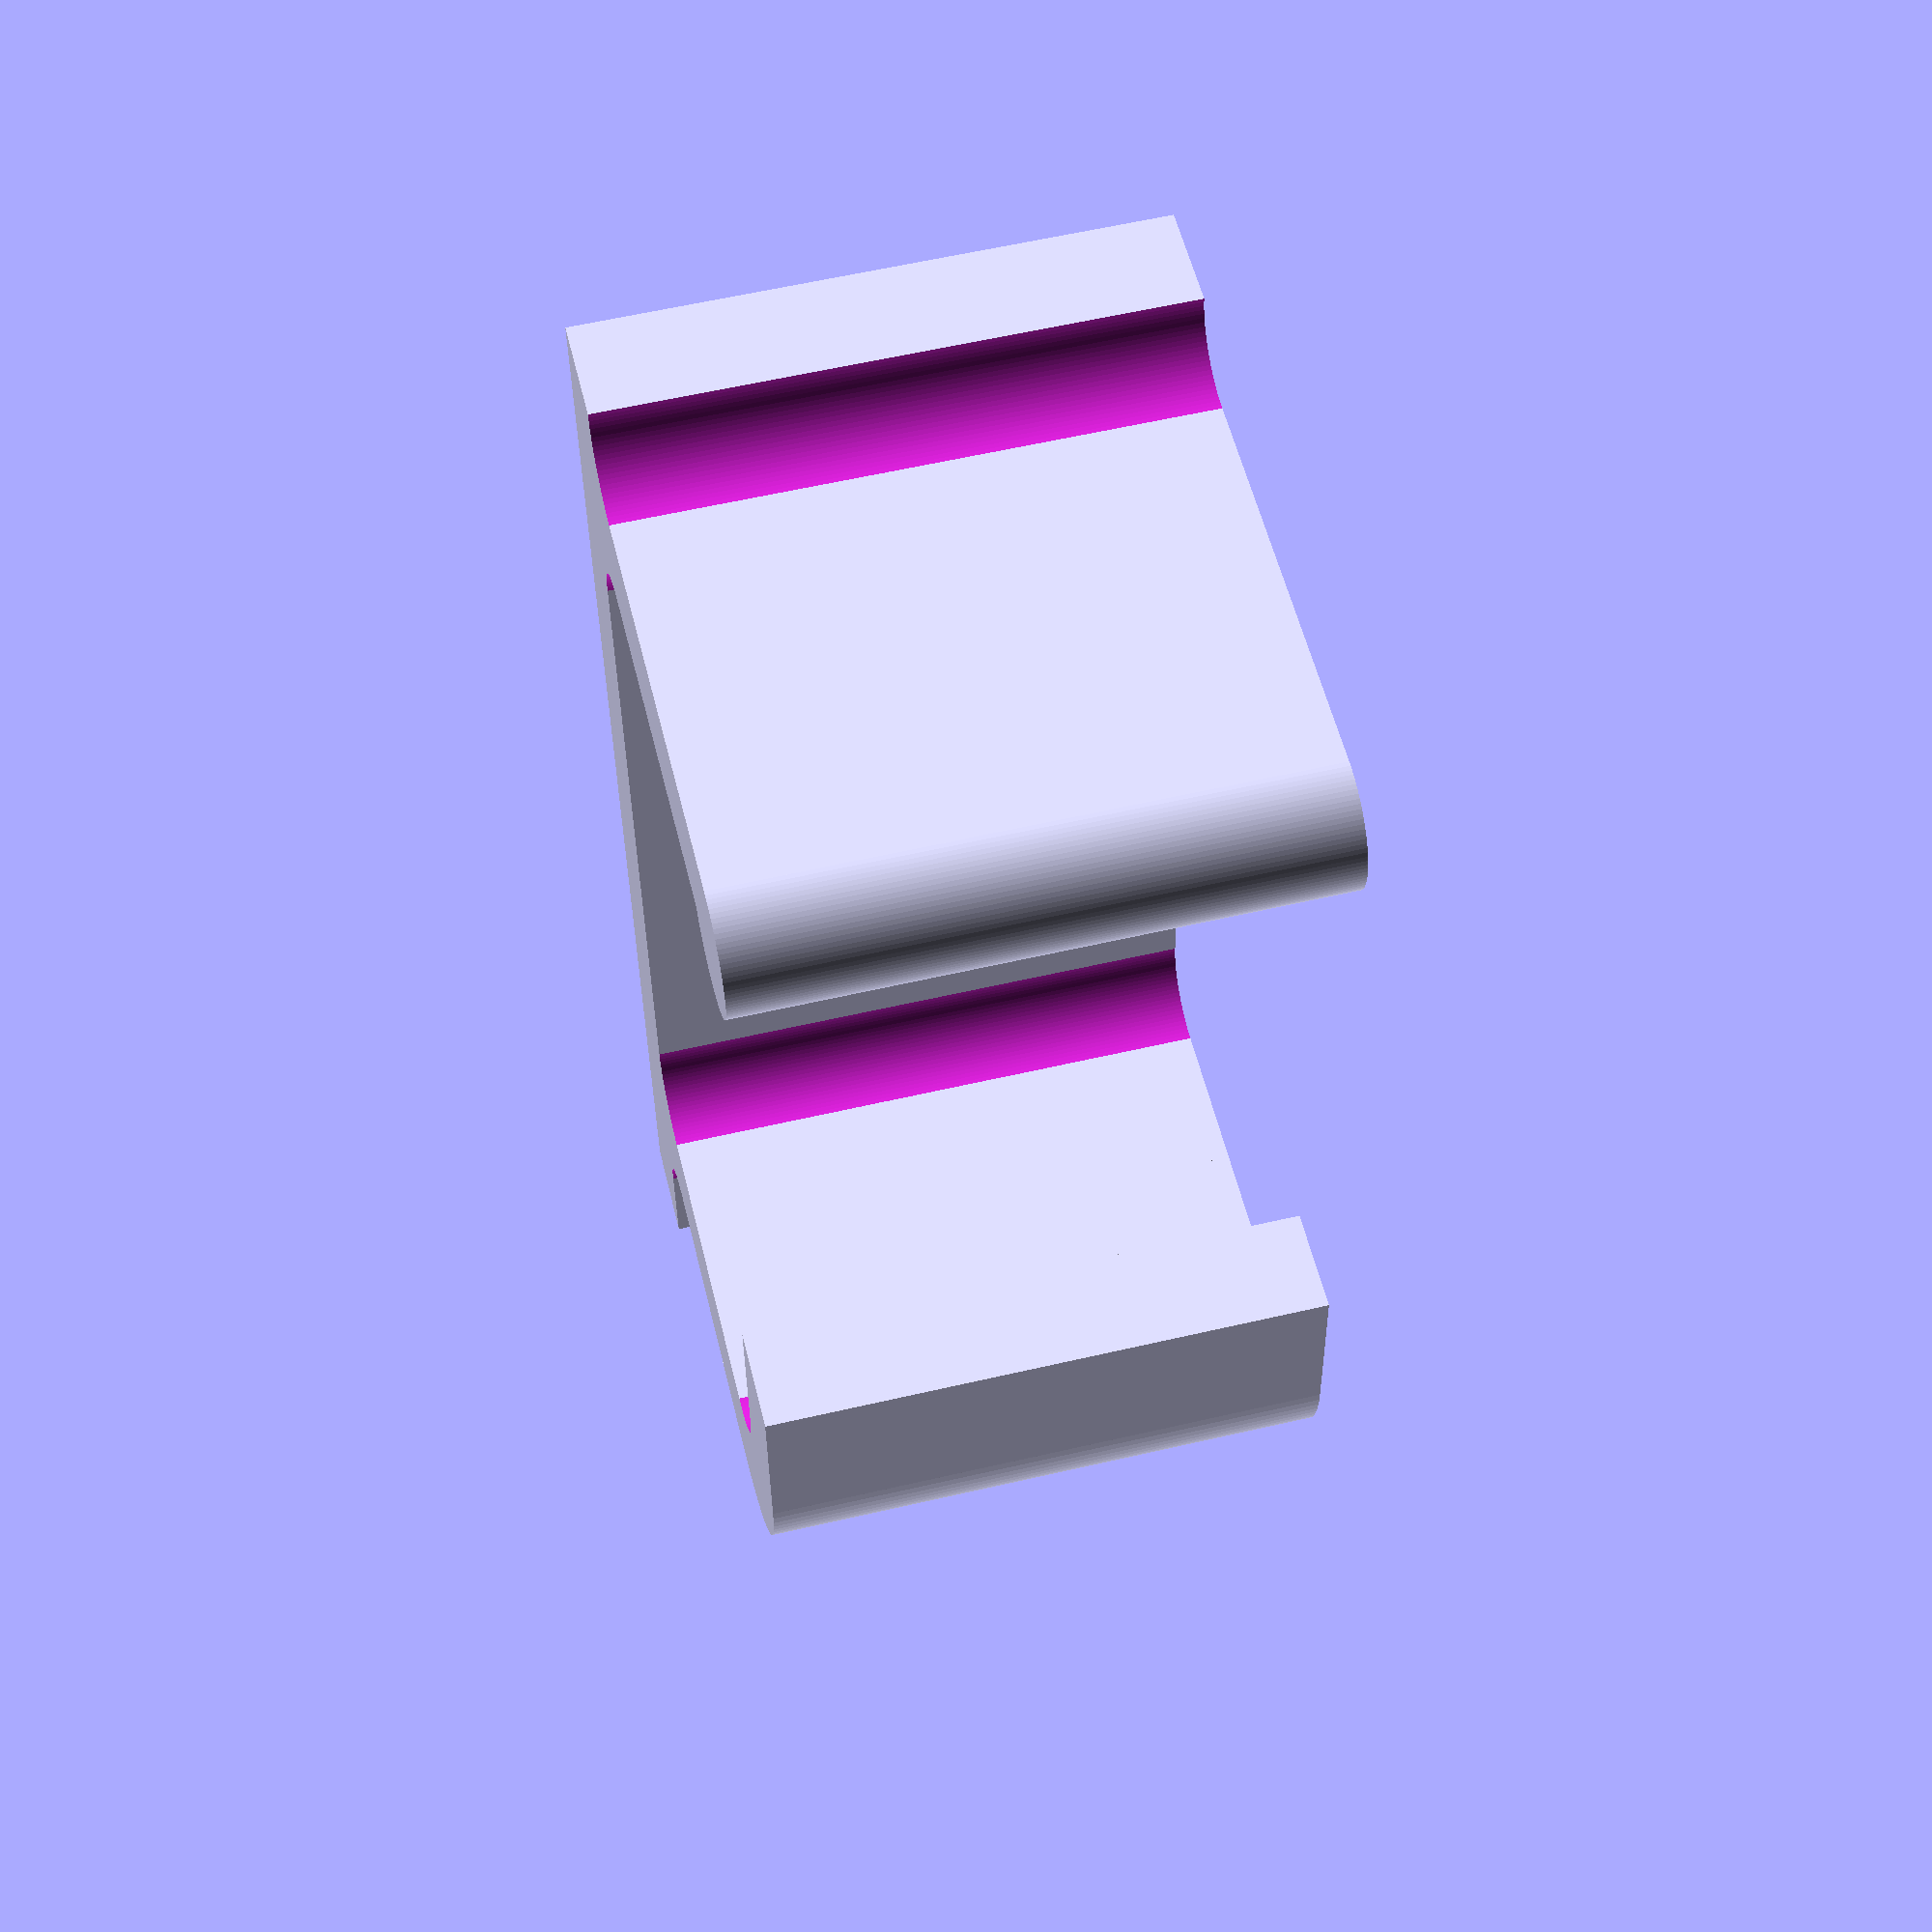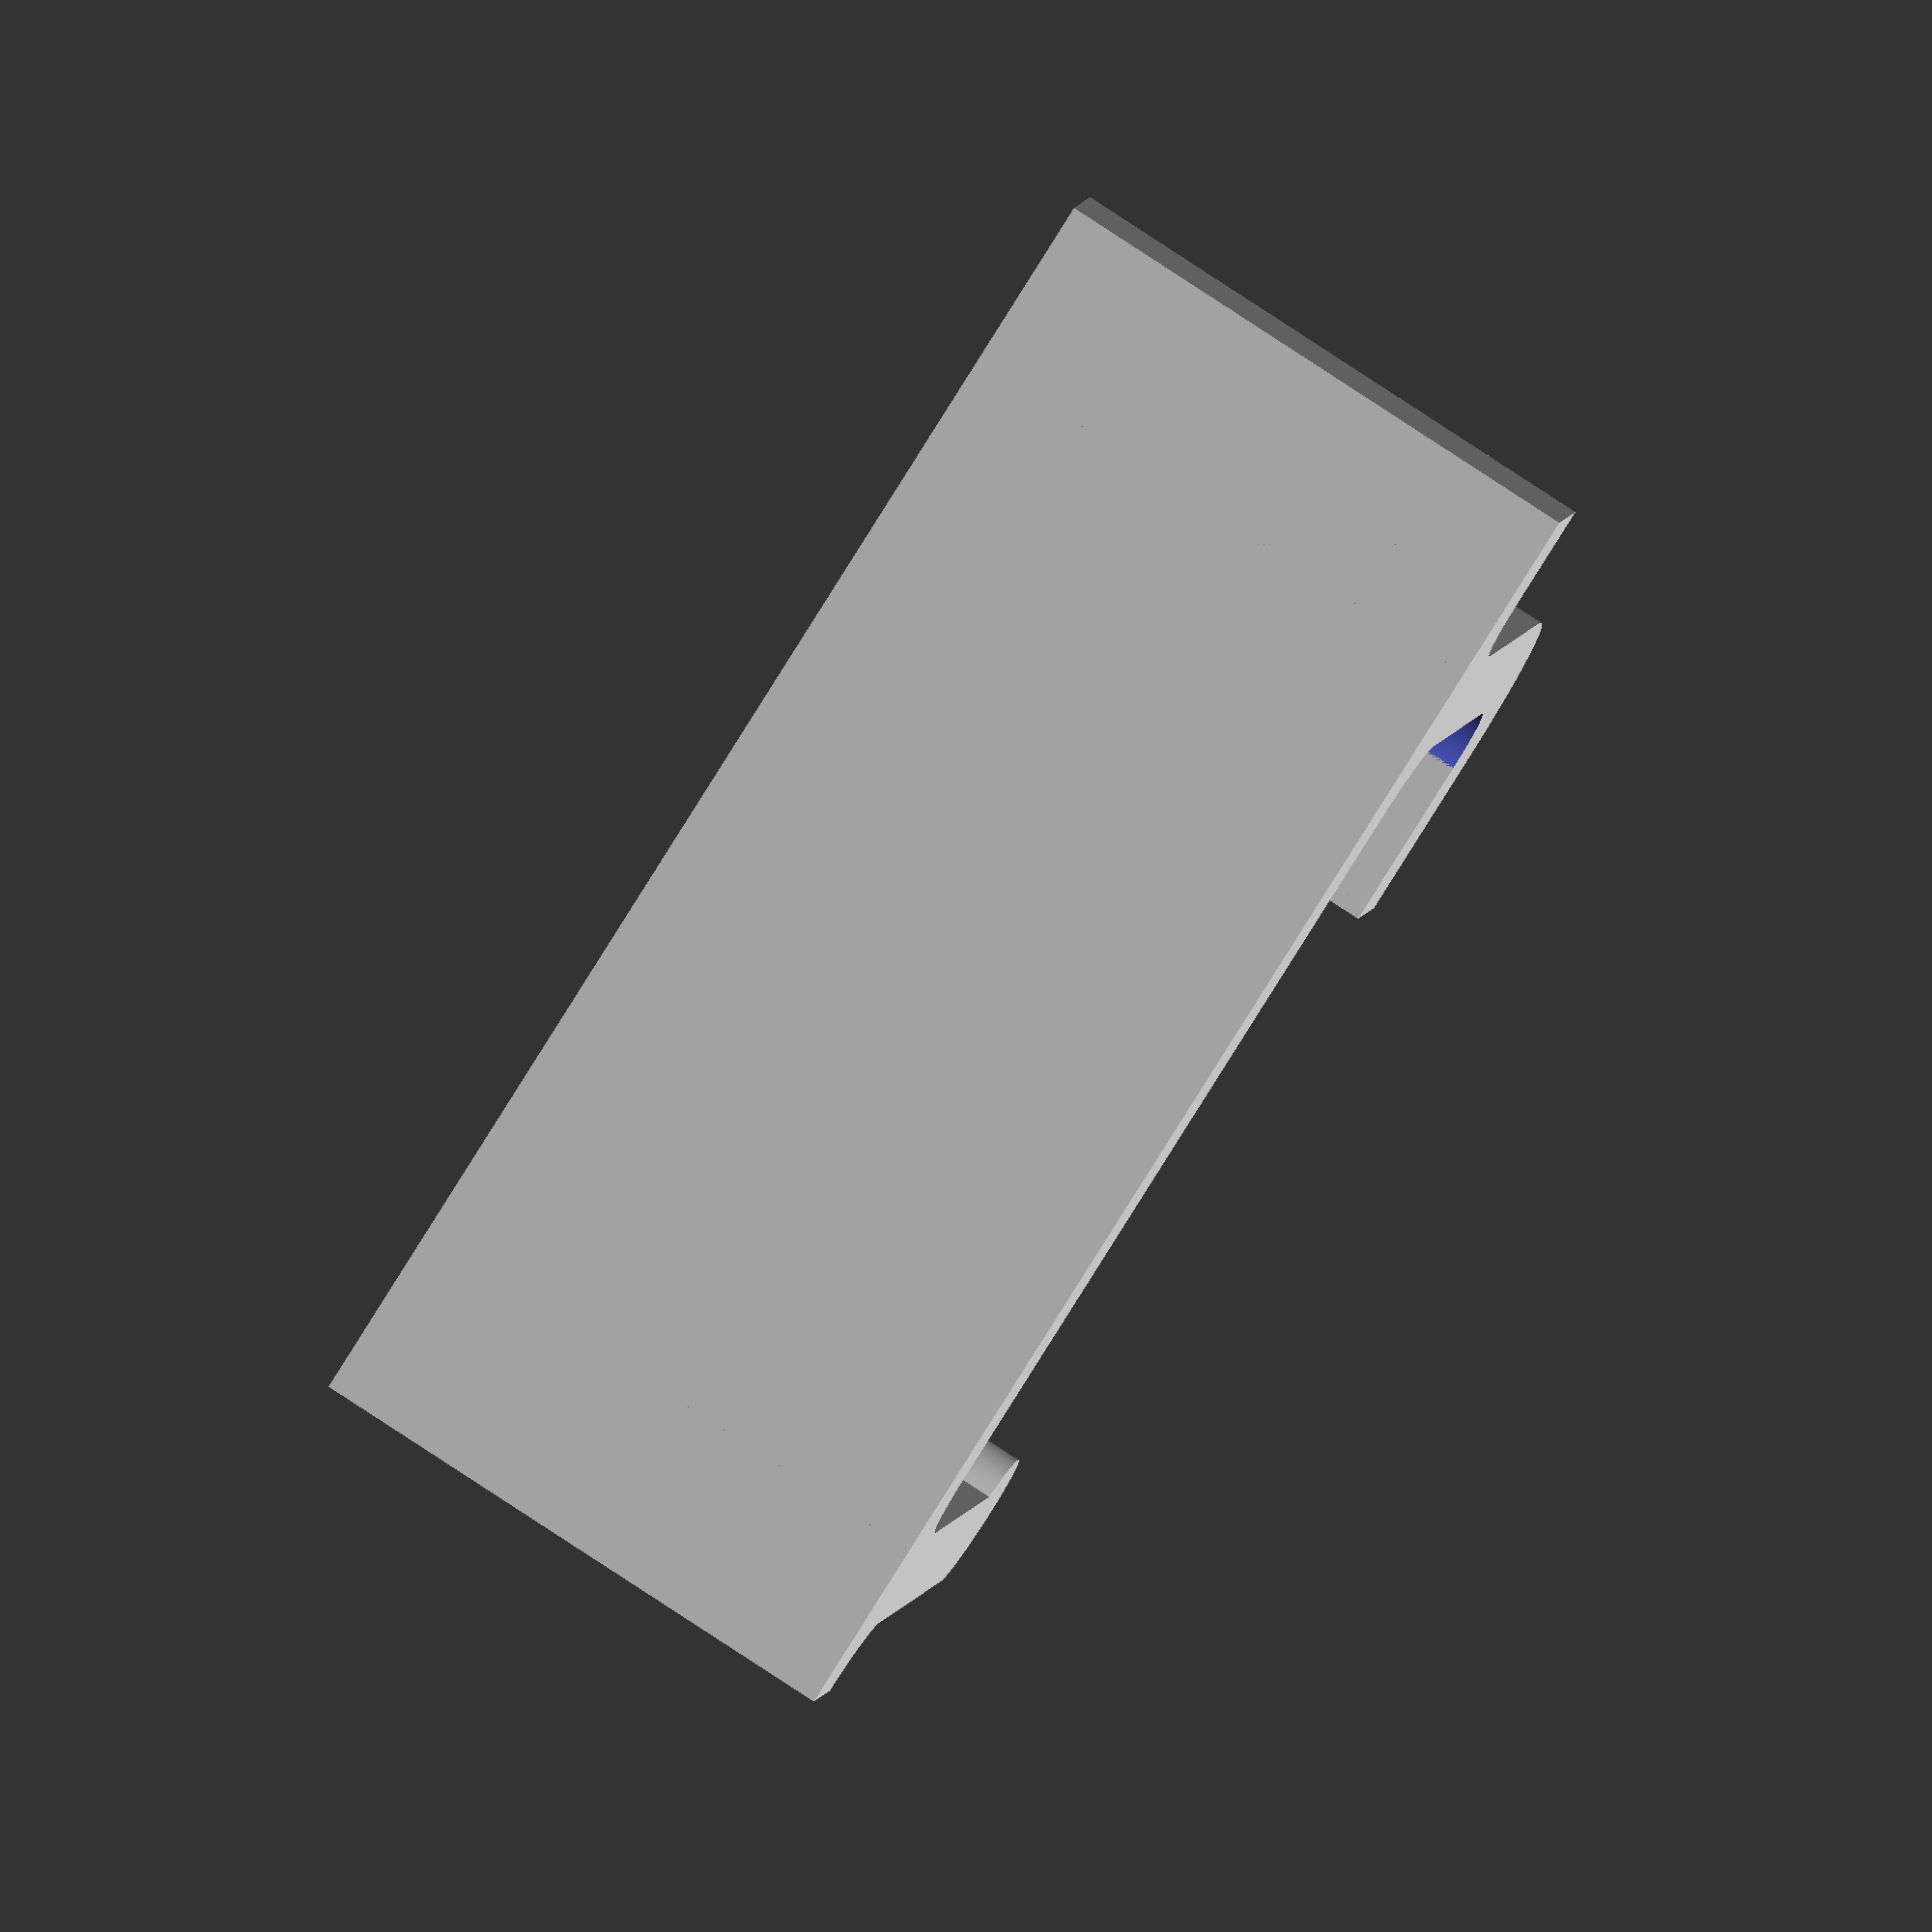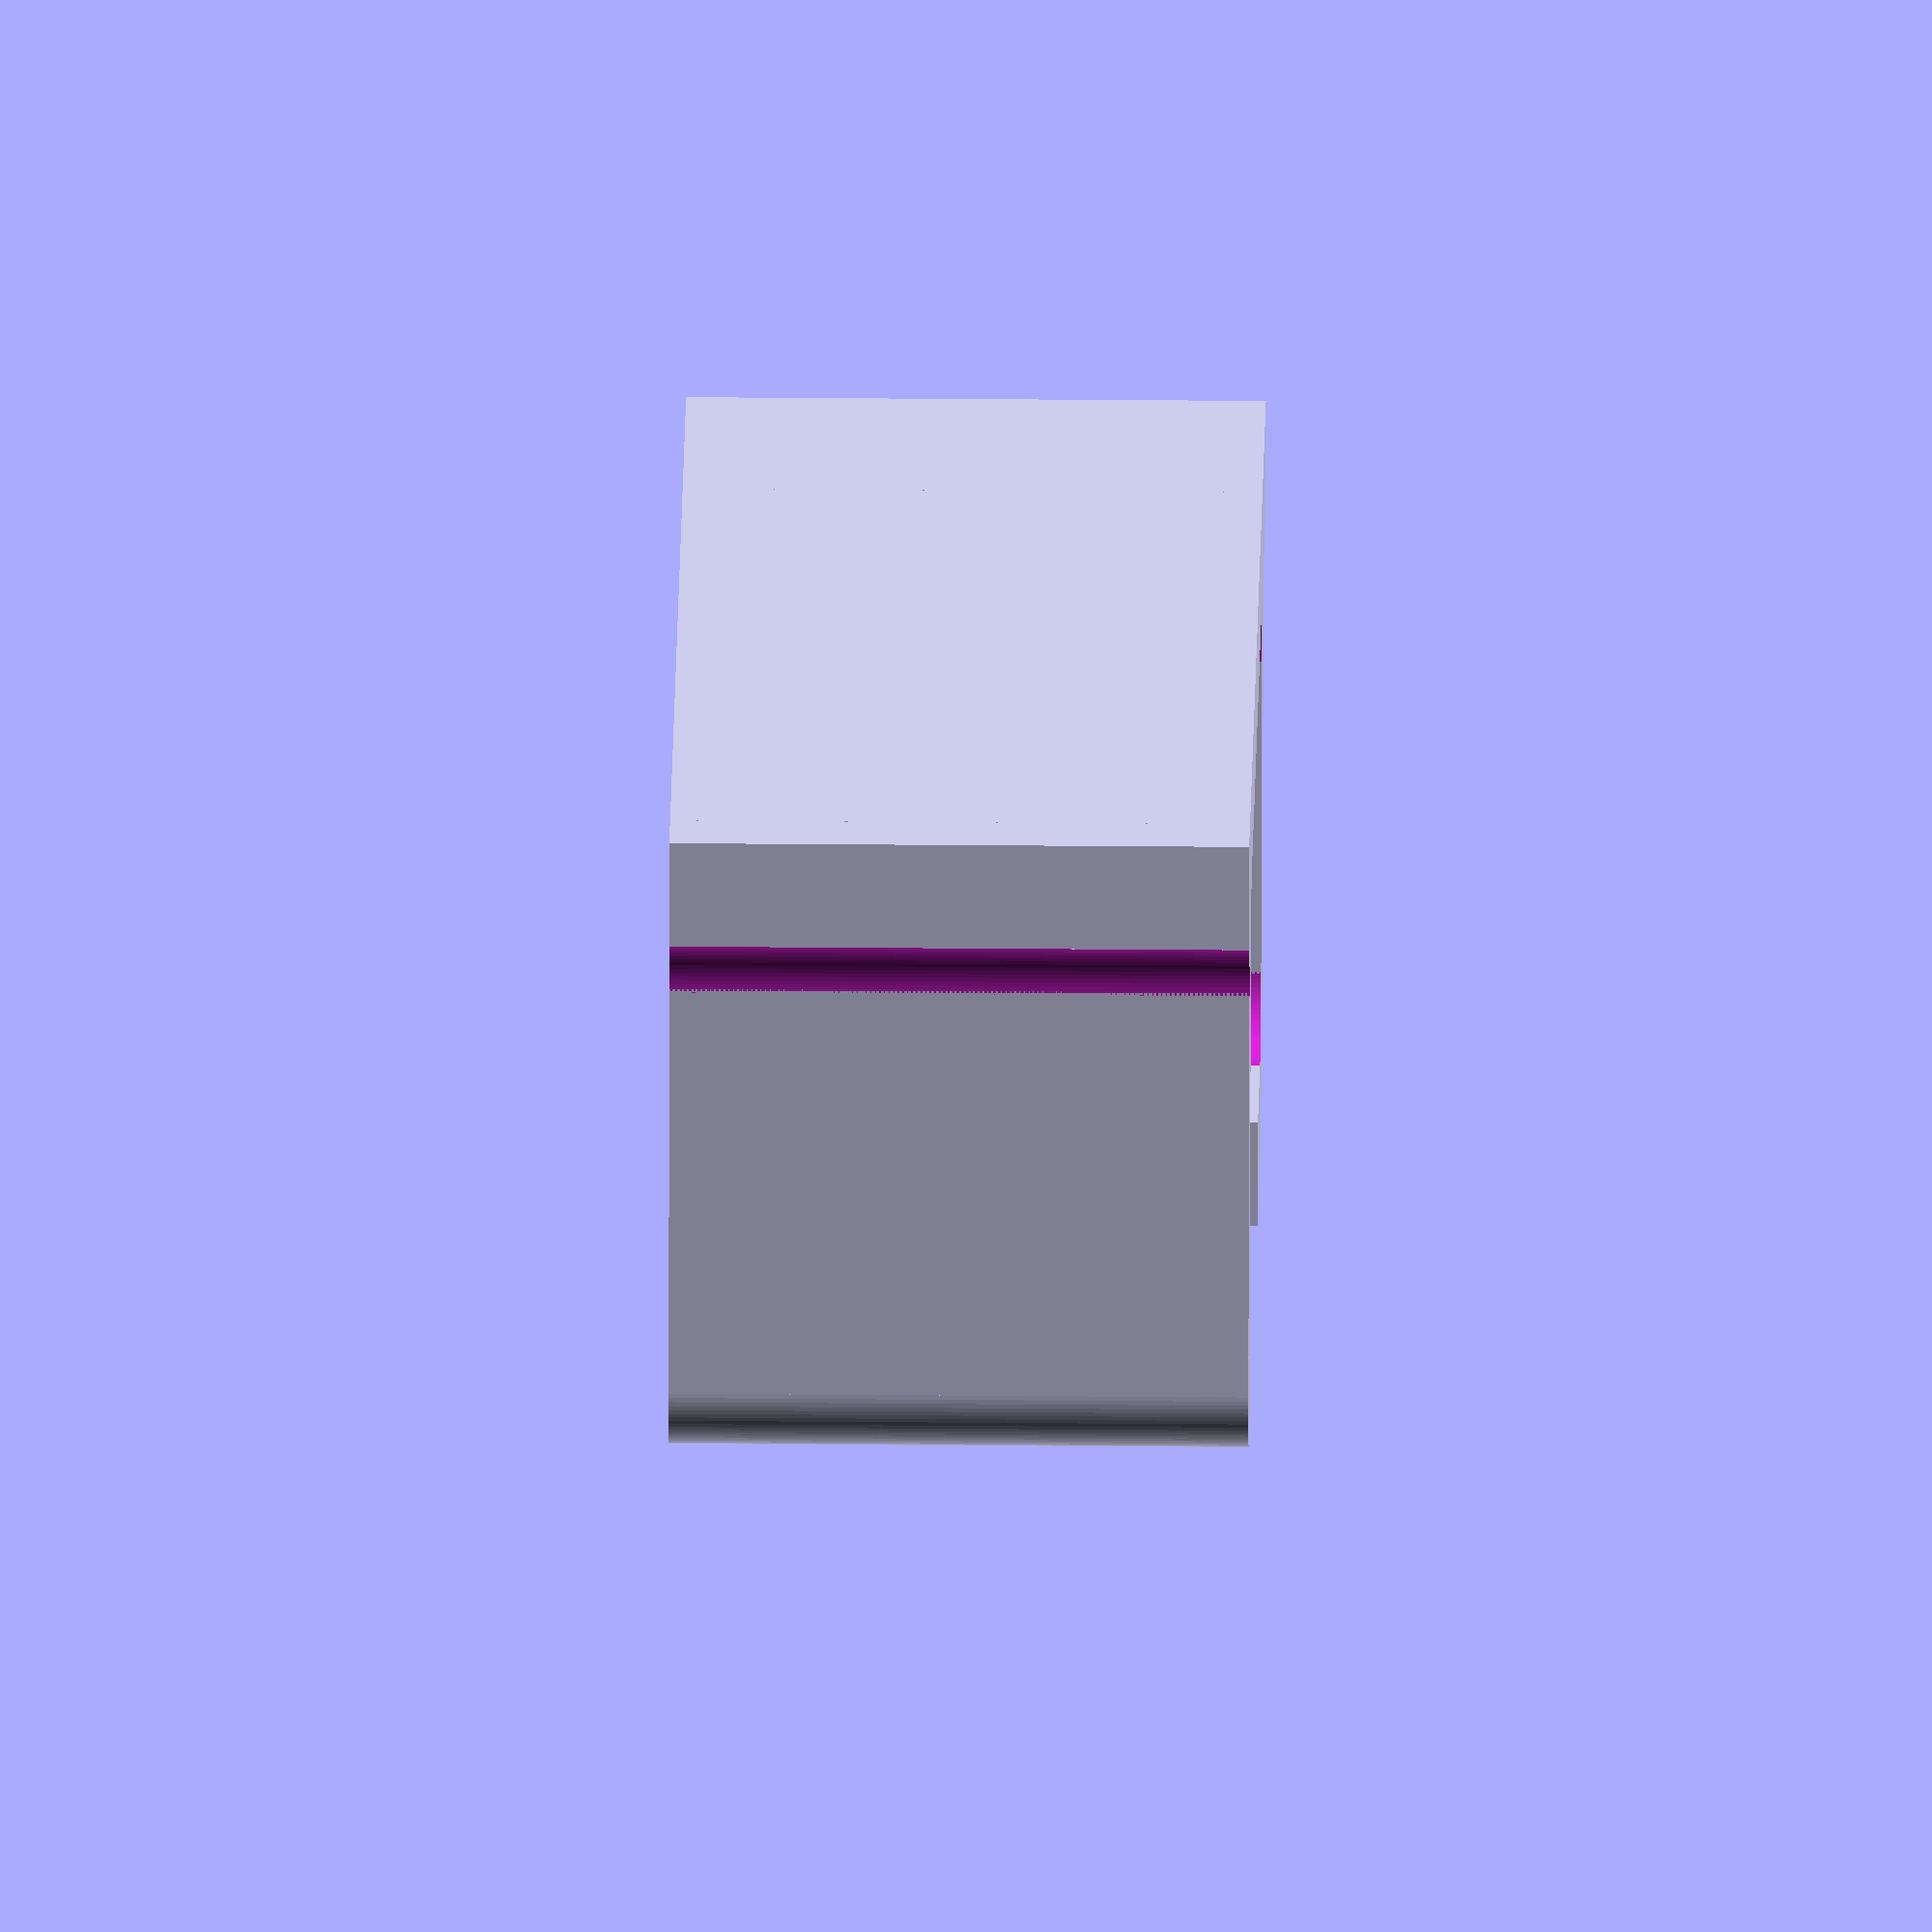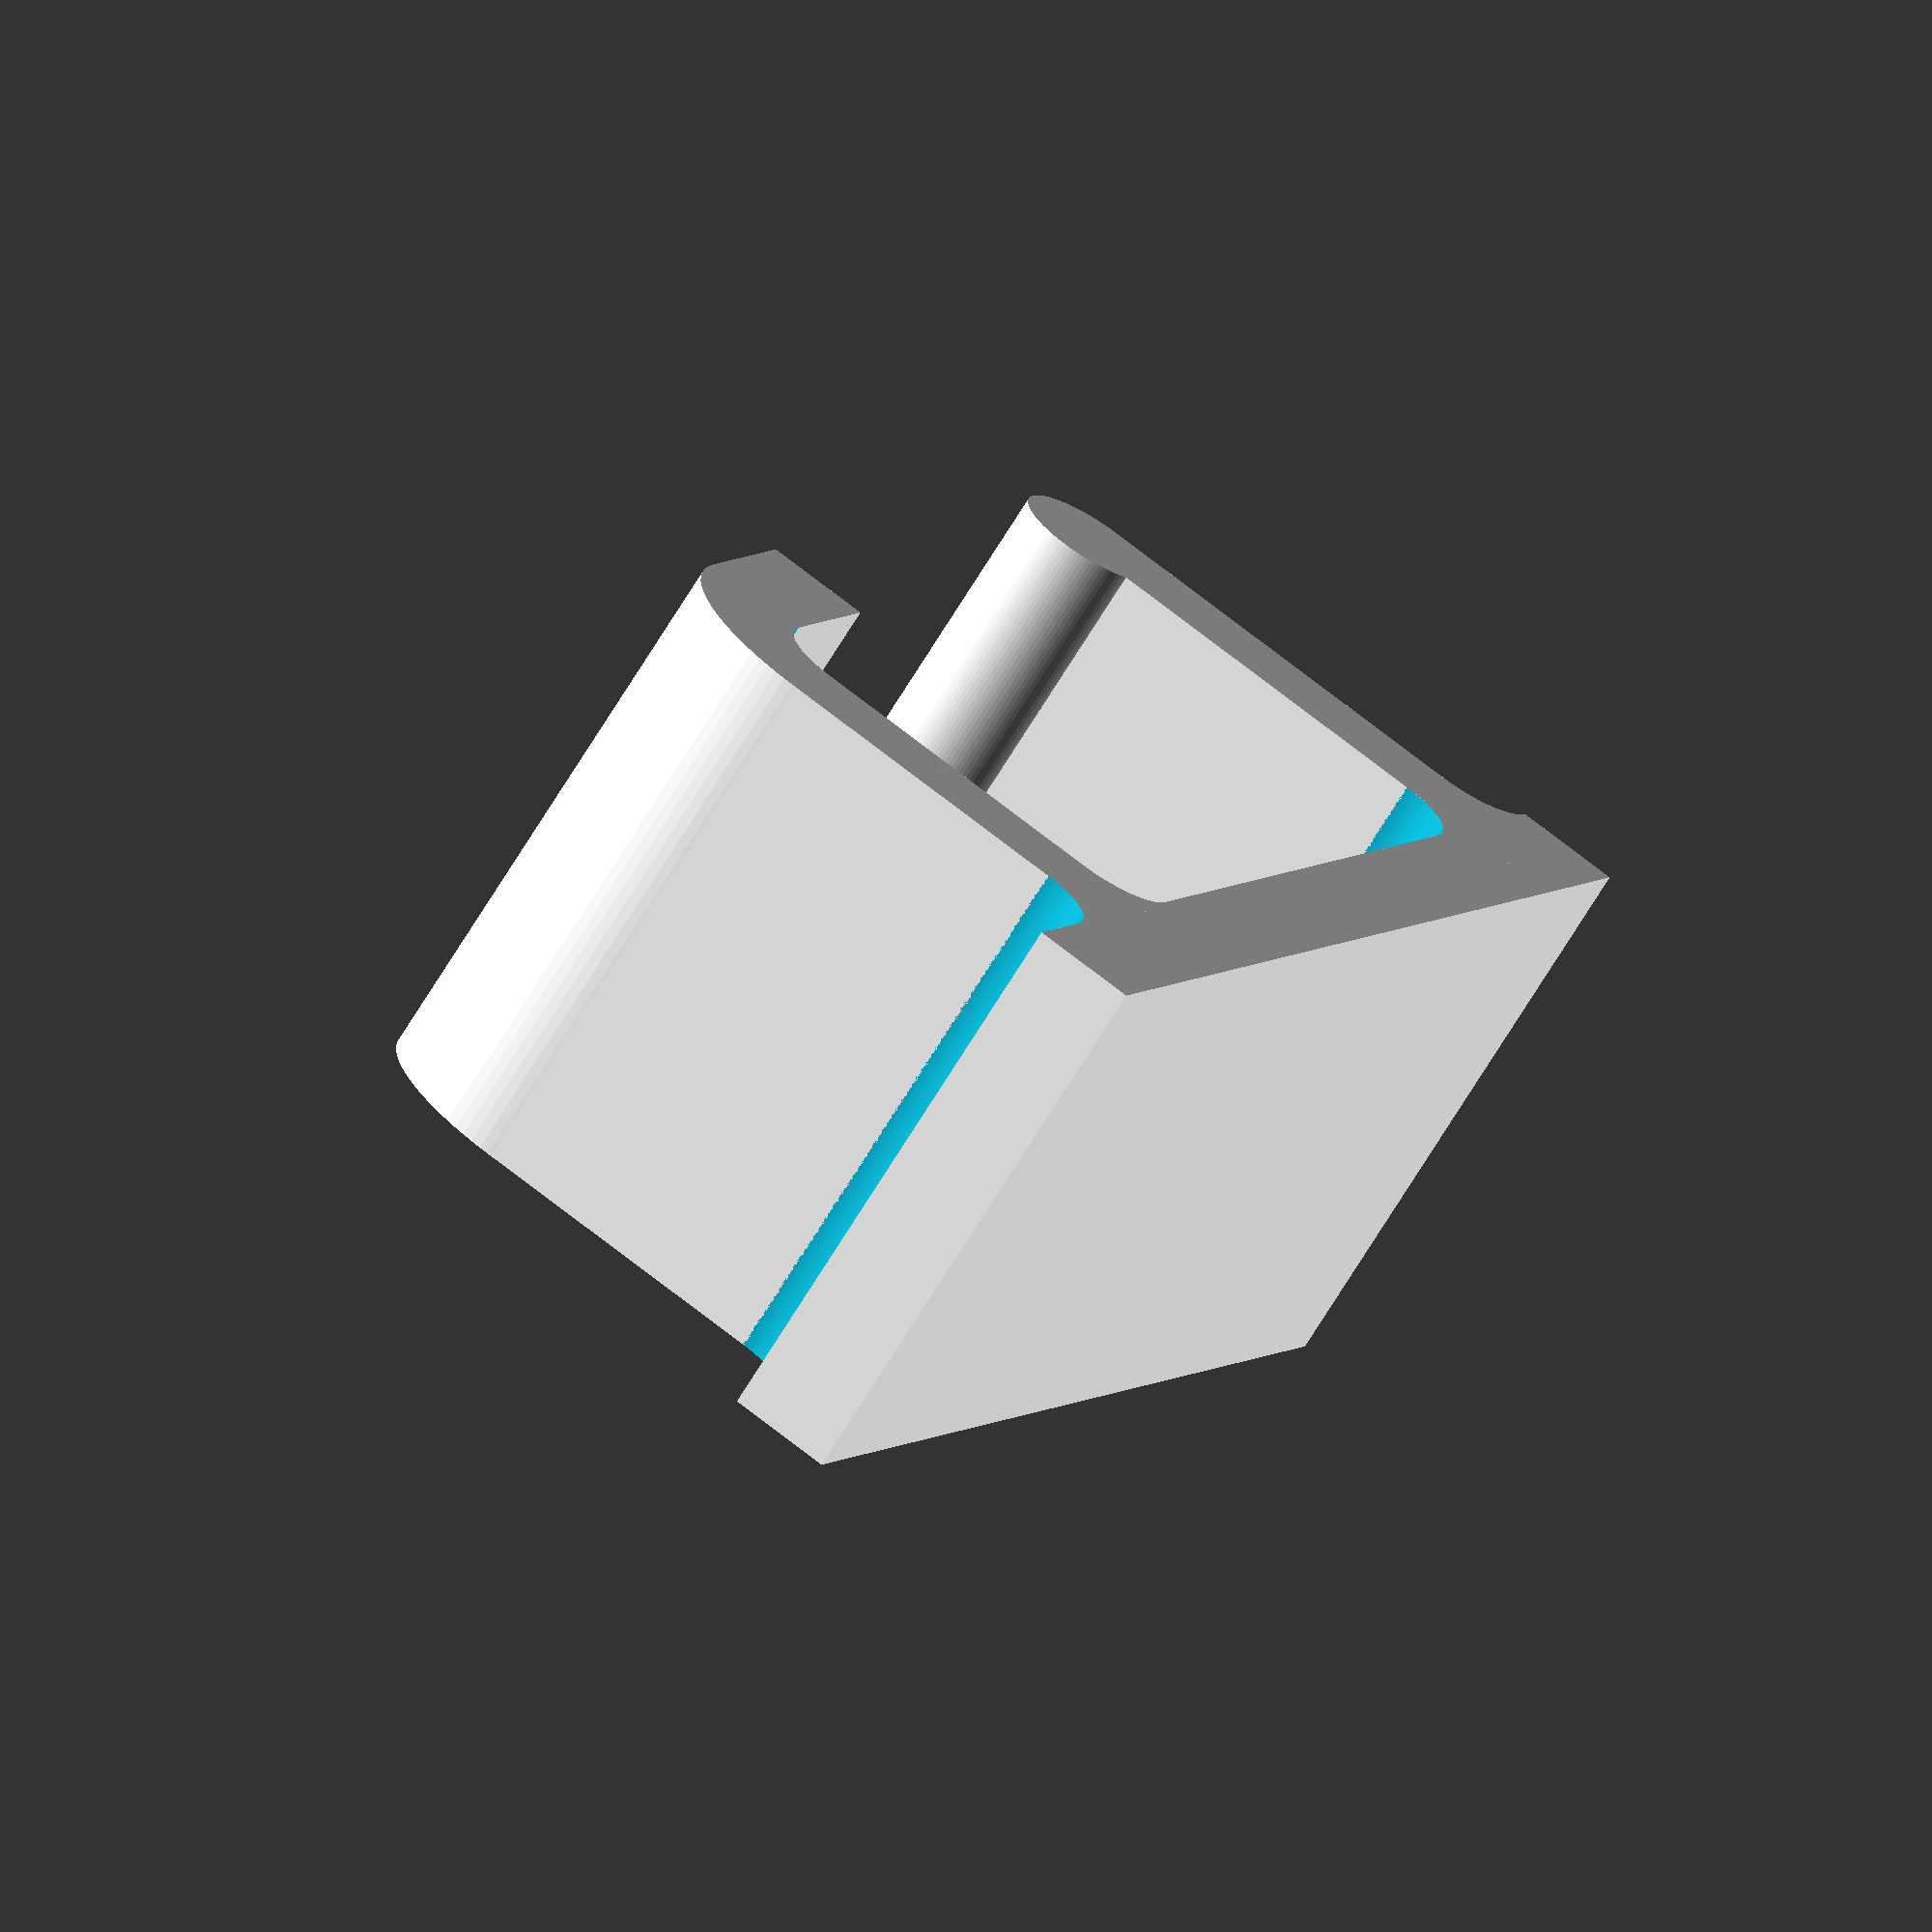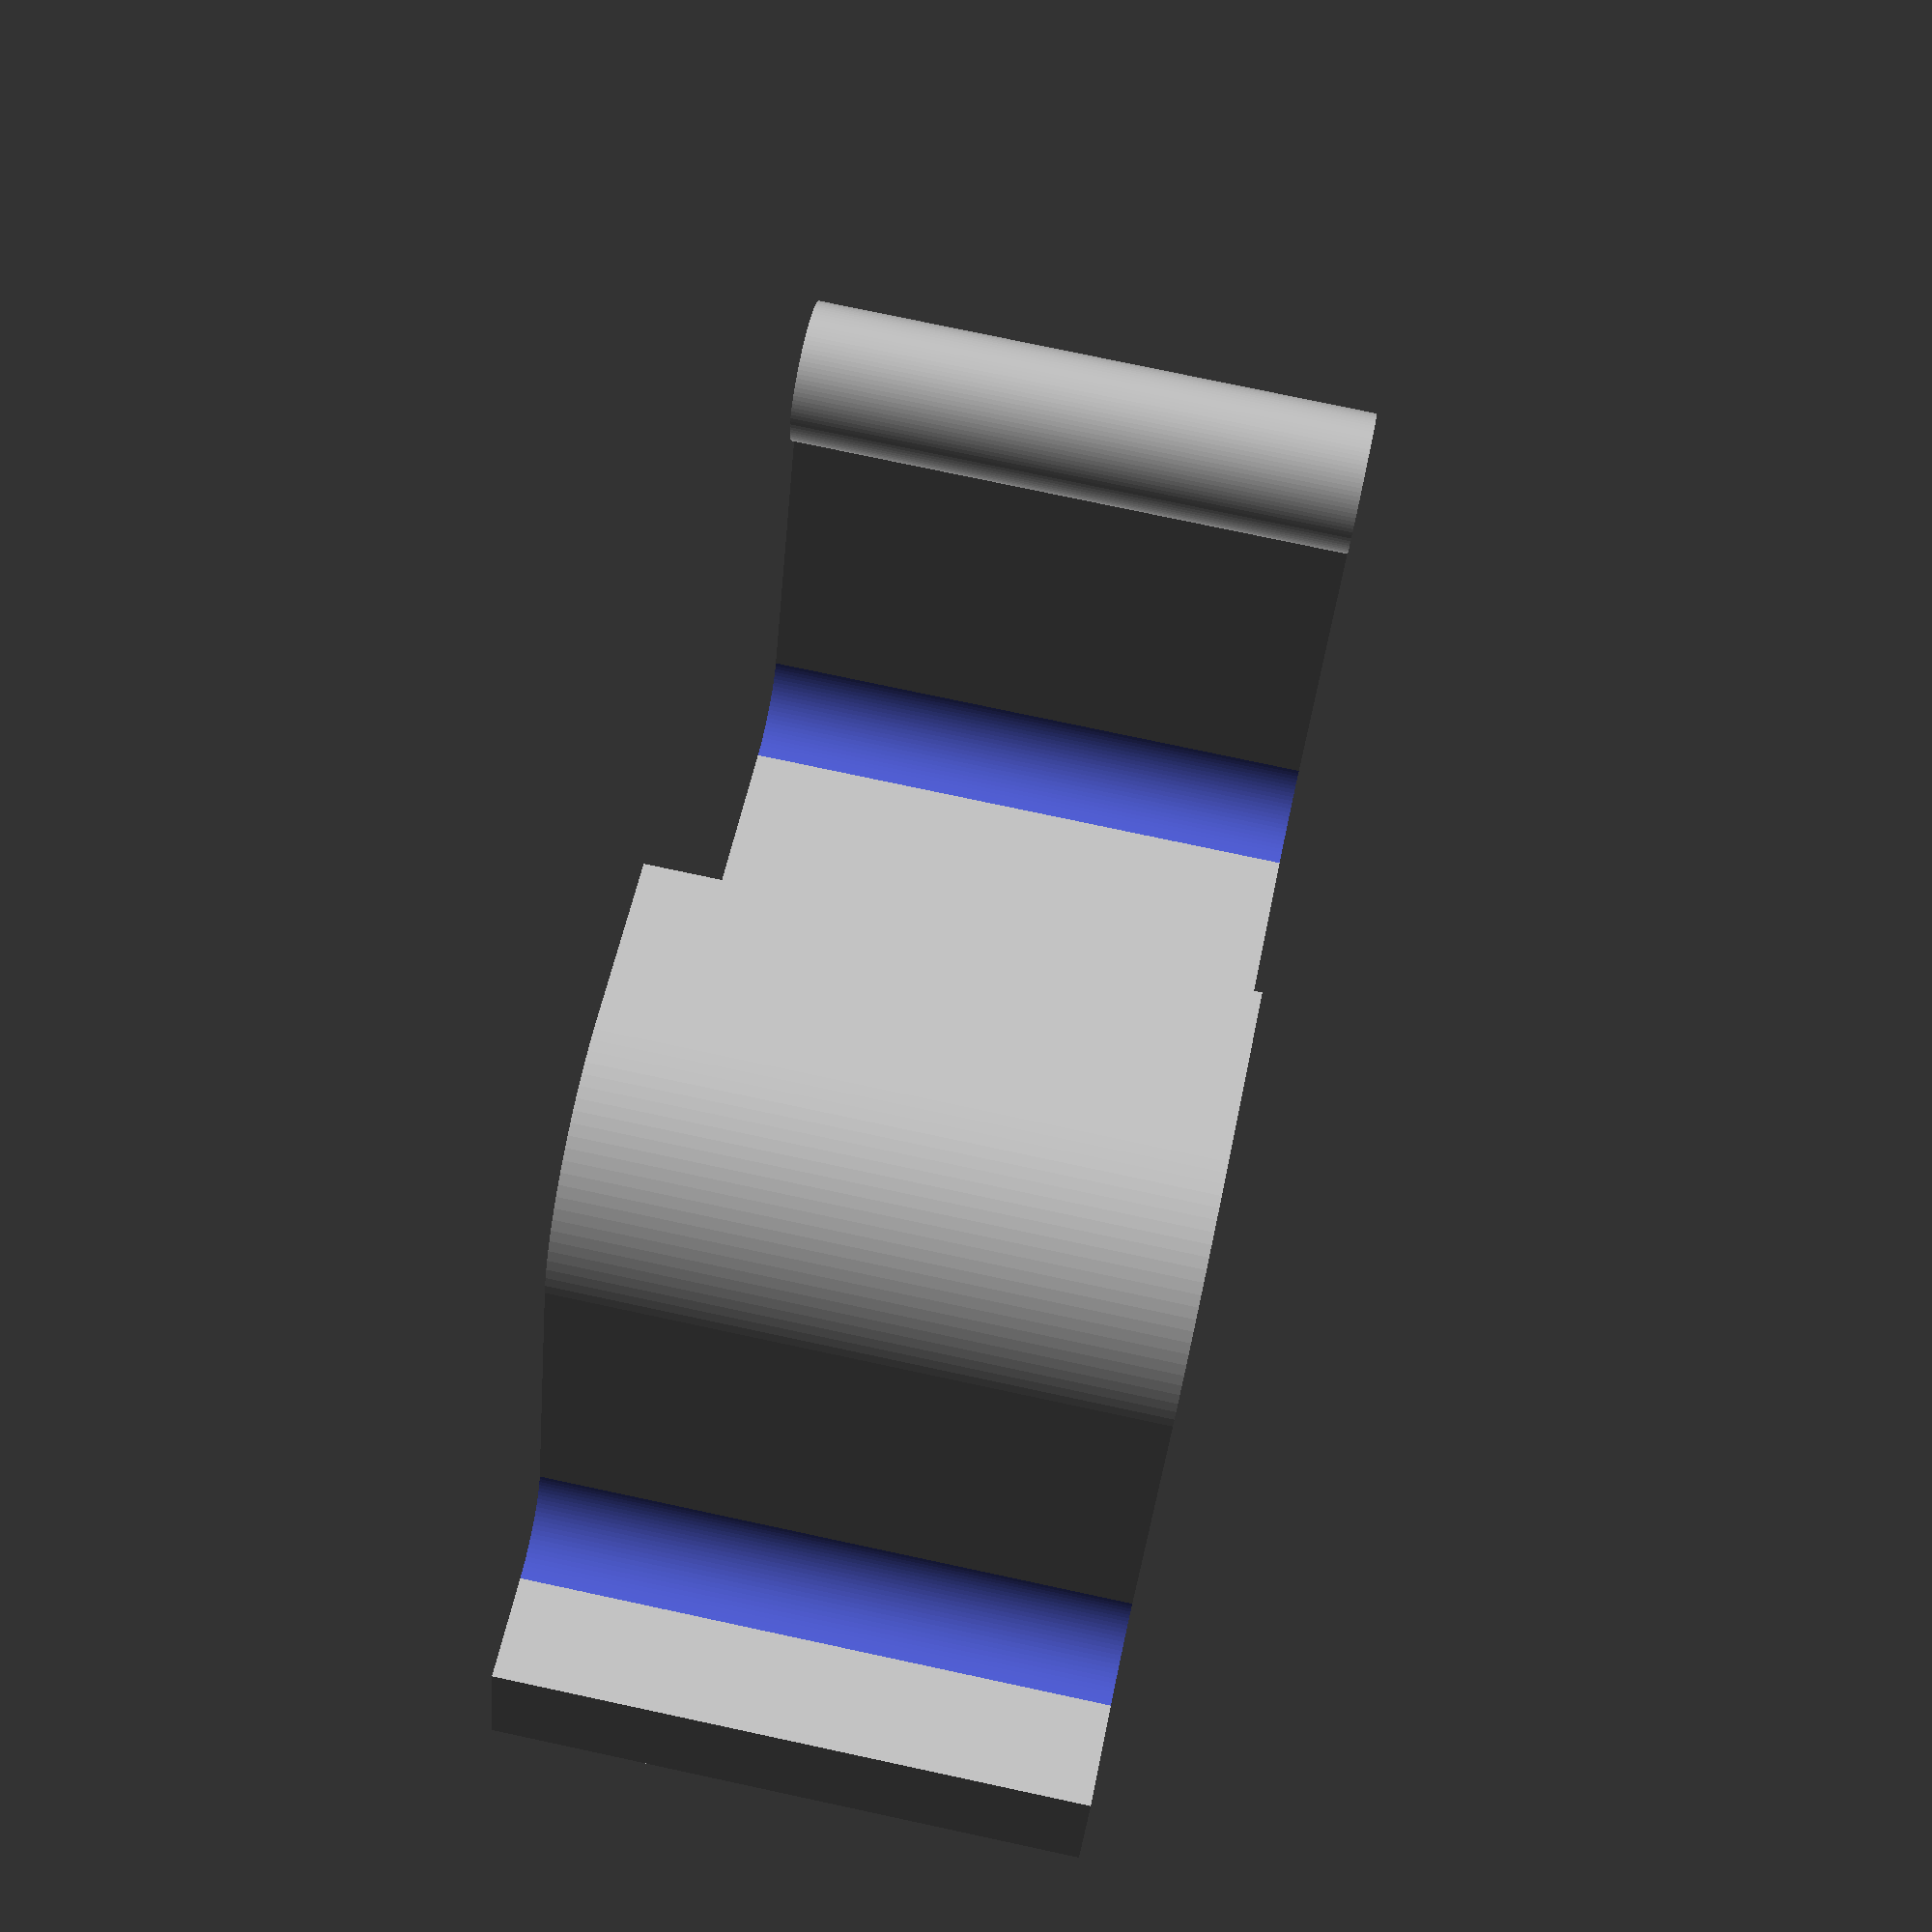
<openscad>
$fn = 100;

/*
 *  size_width      = how tall the print is
 *  wall_thickness  = the wall thickness of the print
 *
 *  ║       ─────────────
 *  ╠═════╗ ─────────   │
 *  ║     ║         │   │
 *  ║     ║ ─────   │   │
 *  ║           │   │   │
 *  ║           │   │   │
 *  ╠═══■   ─────────────
 *
 *  │   │ │     │   │   └─ clip_length + (2 * clip_pad)
 *  │   │ │     │   └─ clip_length
 *  │   │ │     └─ clip_hook
 *  │   │ │
 *  │   │ └──── clip_width
 *  │   └────── clip_width / clip_ratio
 *
 *  Shims are curved using r_inner as the radius
 *  ╗ module - corner_shim
 *
 *  ╠ module - corner_joint
 */

wall_thickness = 3;

//*
// wall cabel trunking...
r_inner = 2;
clip_ratio = 1.2; // 2
clip_pad = 5;
clip_length = 29; //30
clip_width = 14; // 15
clip_hook = 5; //clip_width / clip_ratio;
size_width = 16;
// */

/*
// headphone...
r_inner = 2;
clip_ratio = 3;
clip_pad = 10;
clip_length = 30;
clip_width = 30;
clip_hook = 10;
size_width = 40;
// */


offset_step = size_width / 2;
r_outer = r_inner + wall_thickness;

// modules to create joints...
module corner_shim(r_outer, w_thickness, extrude){
    
    r_inner = r_outer - w_thickness;
    o_step = extrude/2;
    
    translate([0, 0, o_step]) {
        intersection(){
            difference(){
                cylinder(r=r_outer, h=extrude, center=true);
                cylinder(r=r_inner, h=extrude+o_step, center=true);    
            };
            translate([r_outer/2, r_outer/2,0]){
                cube([r_outer, r_outer, extrude], center=true);
            }
        }
    }
};

module corner_joint(r_outer, w_thickness, extrude){
    translate([r_outer, r_outer + r_inner,0]){
    rotate([0,0,180]){
        corner_shim(r_outer, w_thickness, extrude);
        translate([0, 2*r_outer - w_thickness, 0]){
            rotate([0,0,-90]){
                corner_shim(r_outer, w_thickness, extrude);
        
                };
            };
        };            
    };    
};

// joints placement
corner_joint(r_outer, wall_thickness, size_width);
translate([0, clip_length, 0]){
    corner_joint(r_outer, wall_thickness, size_width);
};

// wall section
cube([wall_thickness, clip_length + (2 * clip_pad), size_width]);
// top clip
translate([0, r_inner, 0]){
    cube([r_outer + clip_width/clip_ratio, wall_thickness, size_width]);
};
translate([r_outer + clip_width/clip_ratio, r_inner*2, 0]){
    cylinder(r=r_inner, h=size_width);
};

// bottom holder
translate([0, clip_length + r_inner, 0]){
    cube([clip_width, wall_thickness, size_width]);
};
translate([clip_width + r_inner,clip_length - clip_hook,0]){
    cube([wall_thickness, clip_hook, size_width]);
};
translate([clip_width, clip_length, 0]){
    //rotate([0,0,180]){
        corner_shim(r_outer, wall_thickness, size_width);
    //};    
};




</openscad>
<views>
elev=302.3 azim=182.4 roll=256.4 proj=p view=solid
elev=277.4 azim=74.4 roll=303.2 proj=o view=solid
elev=148.1 azim=283.5 roll=269.3 proj=o view=solid
elev=251.9 azim=23.7 roll=211.7 proj=o view=wireframe
elev=103.3 azim=113.7 roll=257.9 proj=p view=wireframe
</views>
